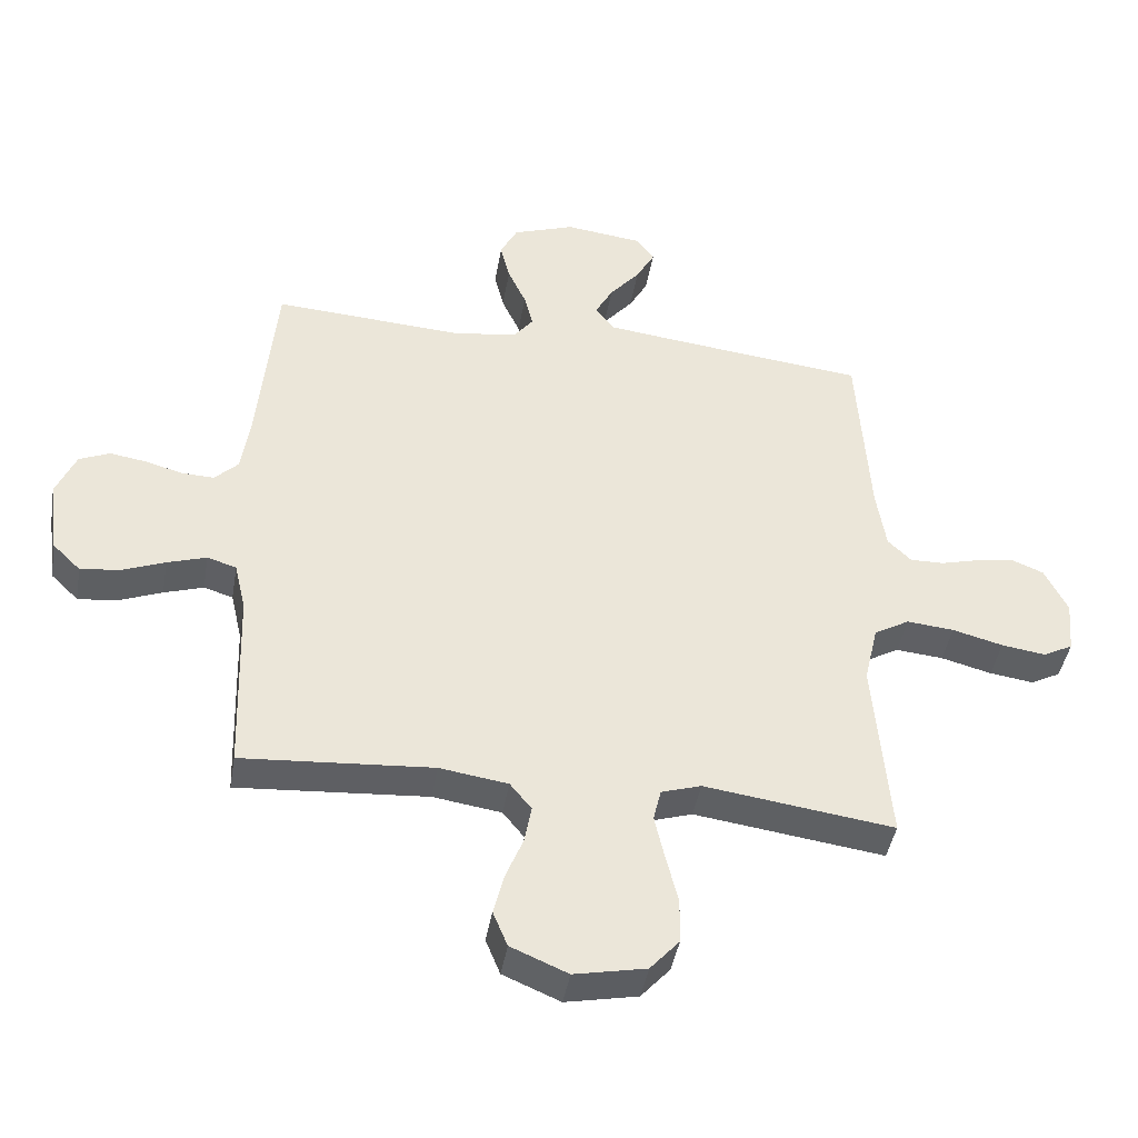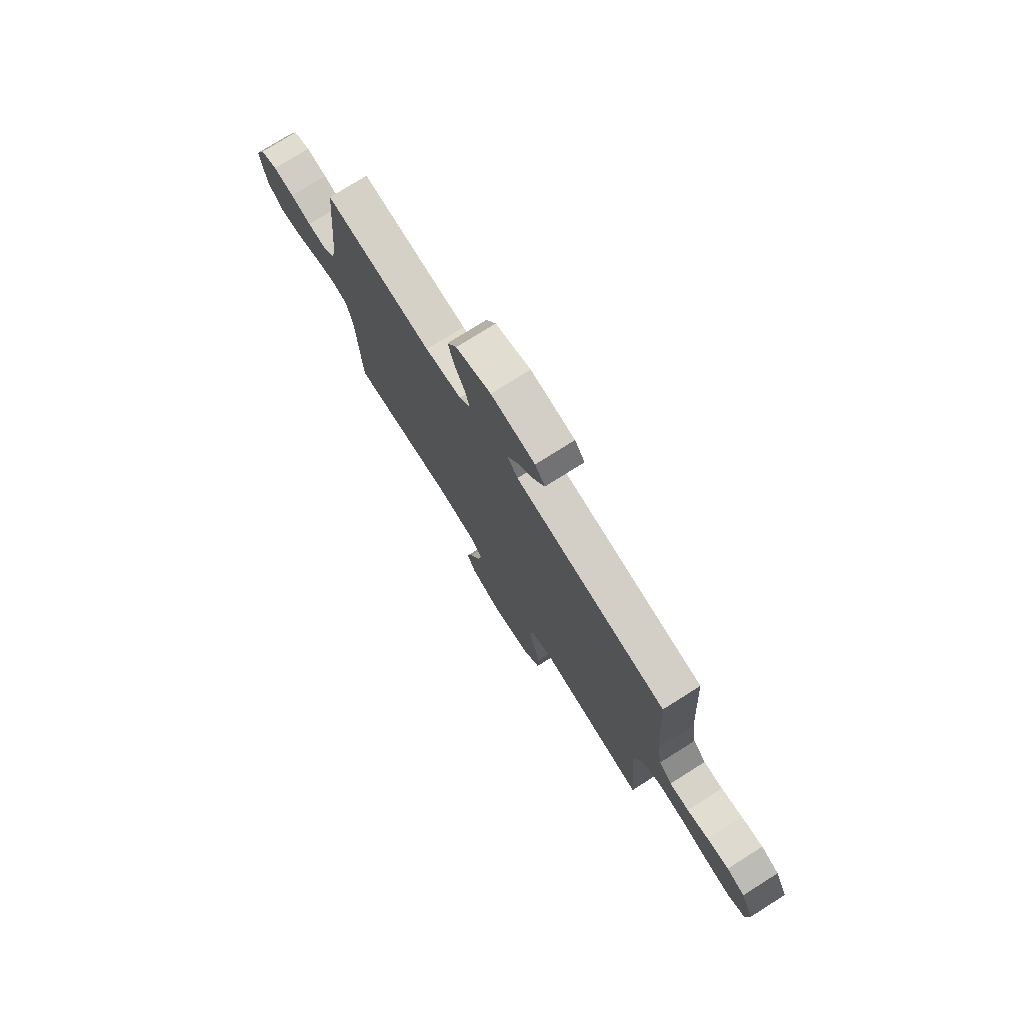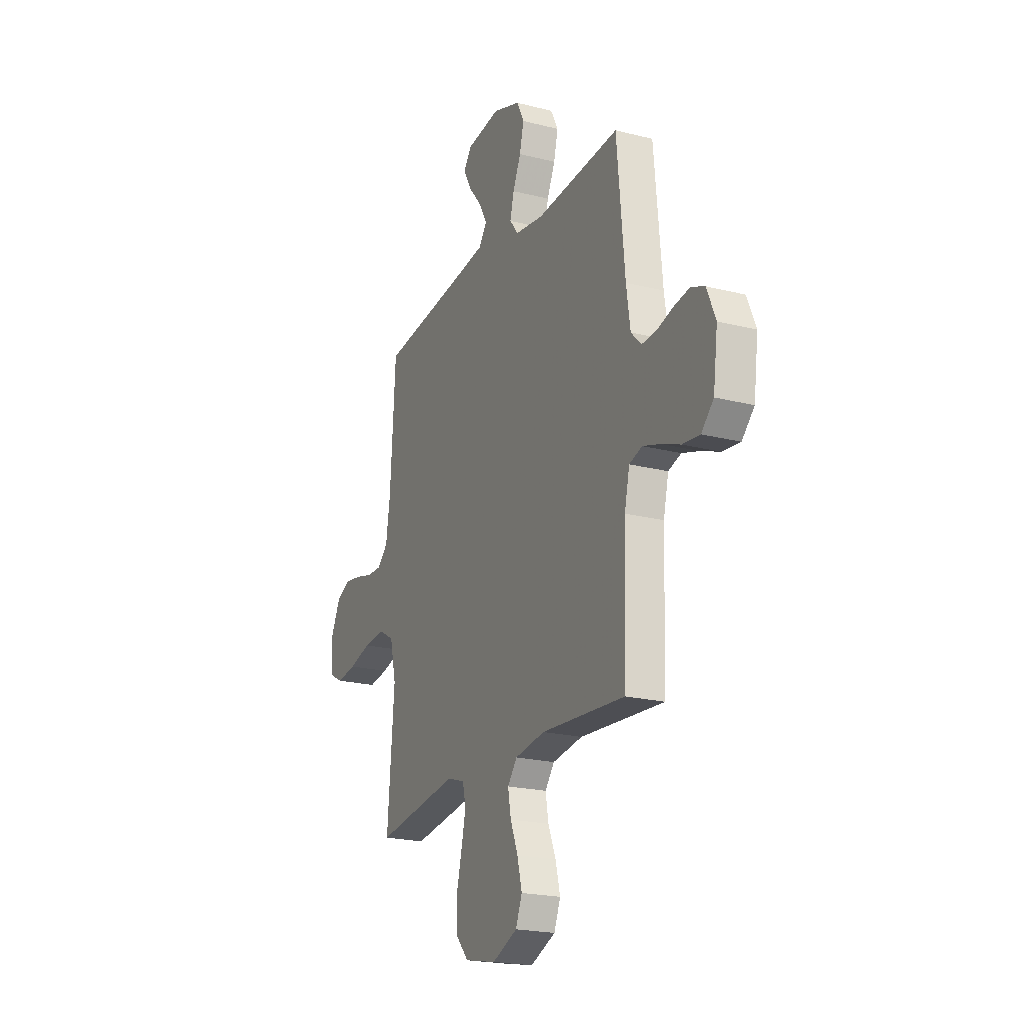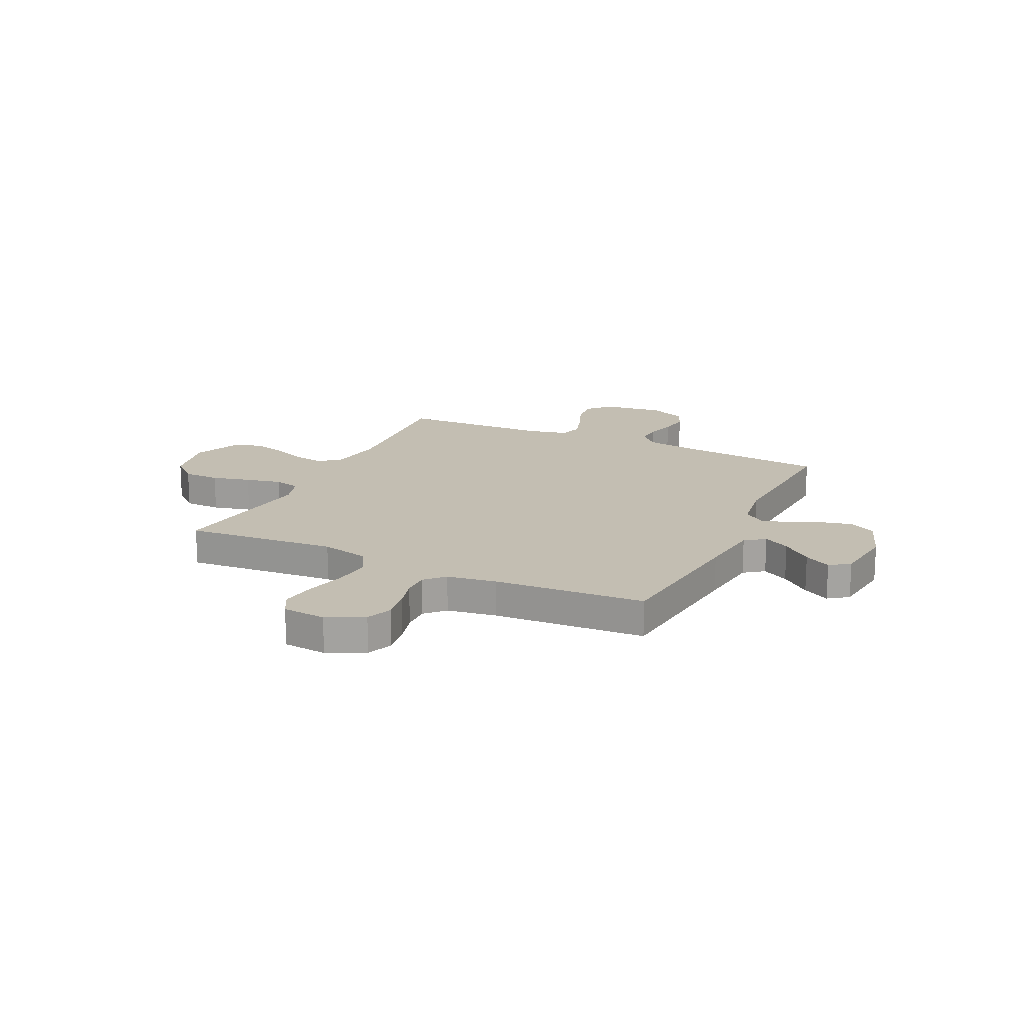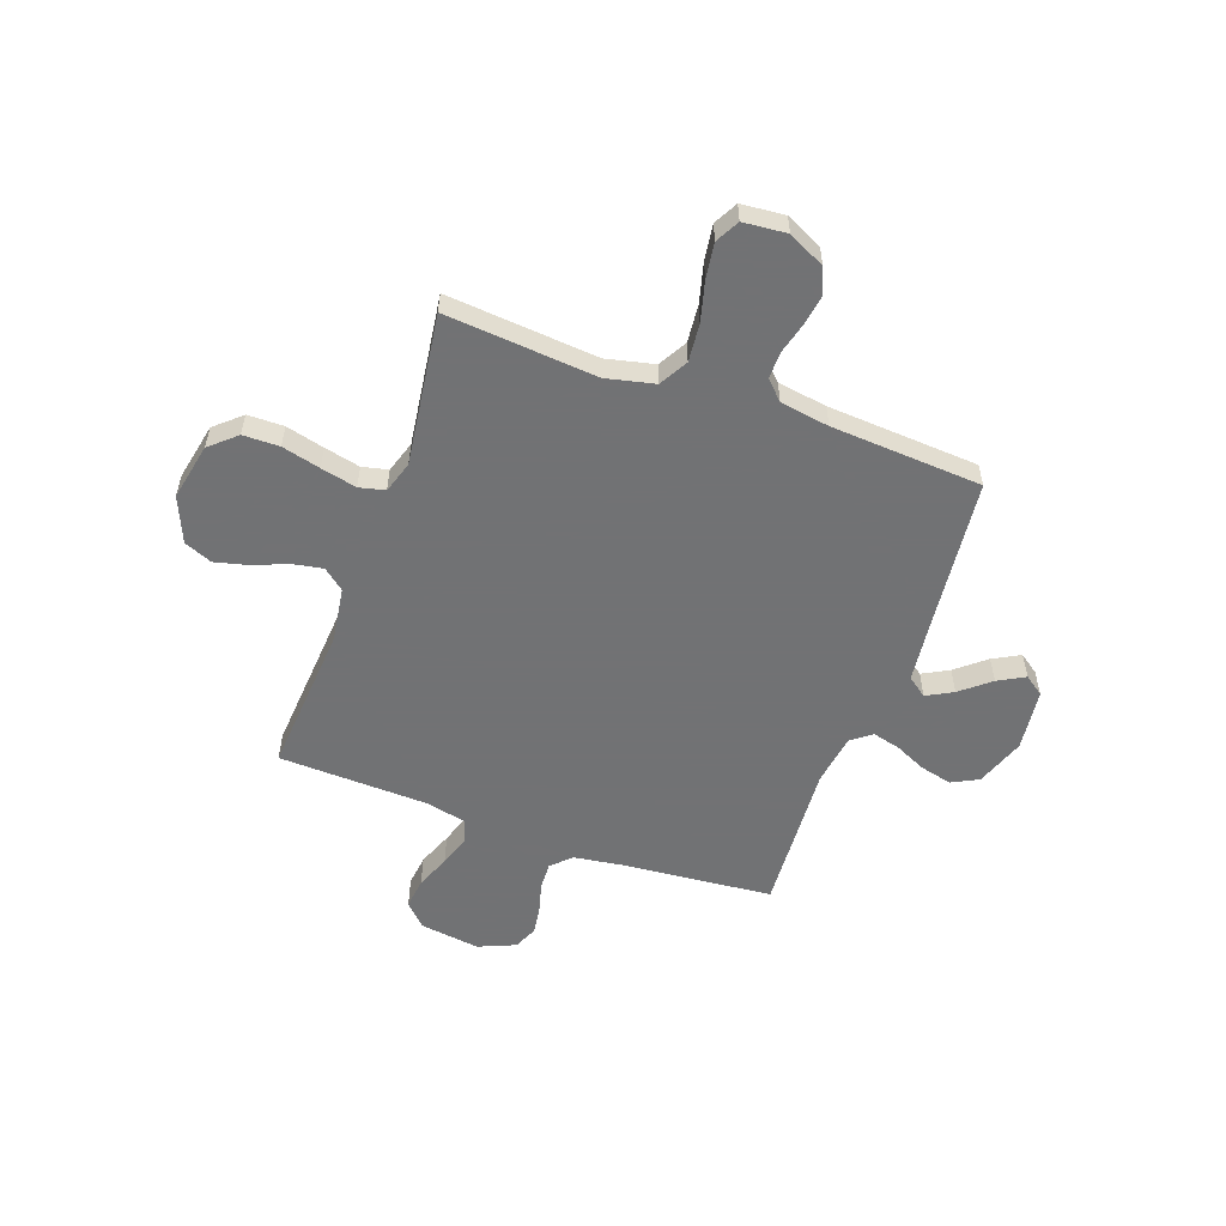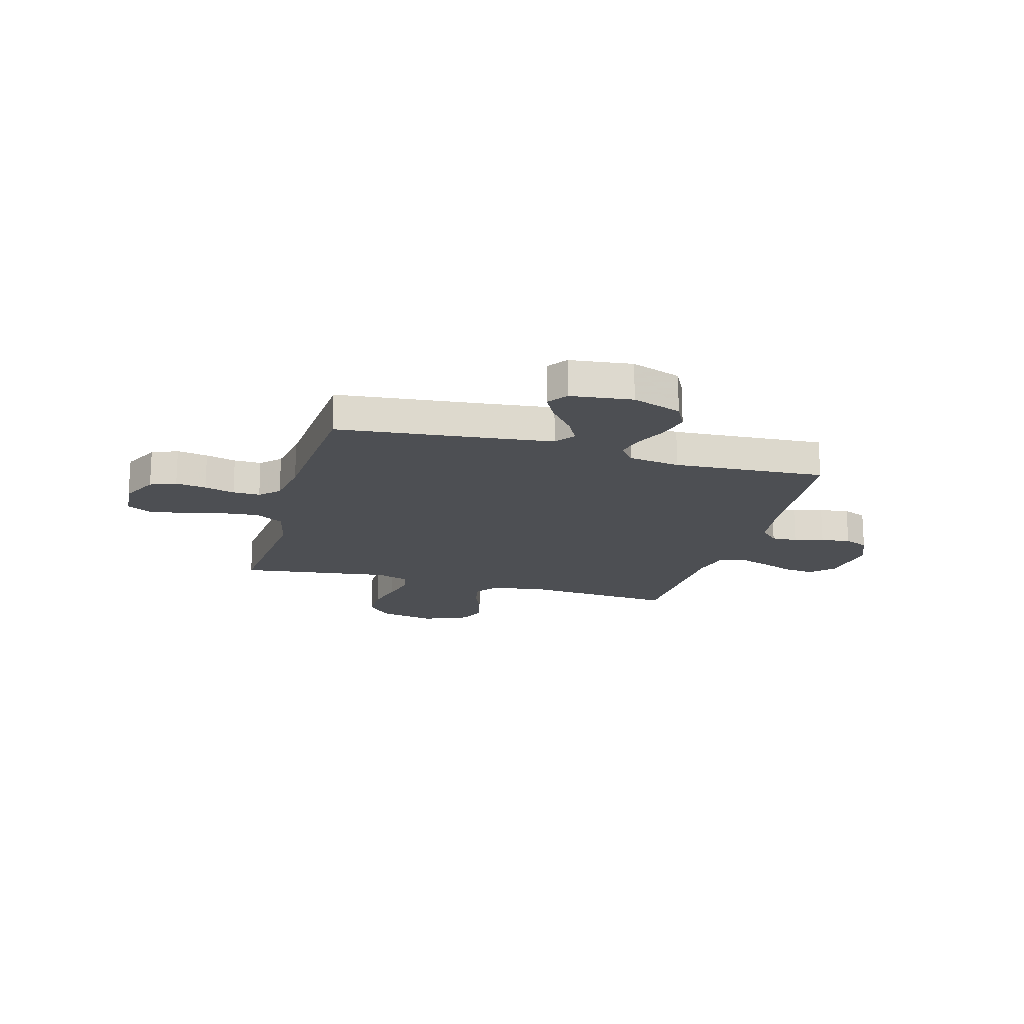
<metadata>
{"format":"obj","ext":"obj","renderer":"f3d","projection":"perspective","resolution":1024,"background":"white","views":[{"elev":-43.1,"azim":170.4,"up":"+Z"},{"elev":76.5,"azim":-122.2,"up":"+Z"},{"elev":-21.2,"azim":65.7,"up":"+Z"},{"elev":17.5,"azim":-64.6,"up":"+Y"},{"elev":-55.6,"azim":-109.8,"up":"+Y"},{"elev":-17.7,"azim":-15.7,"up":"+Y"}]}
</metadata>
<code>
v 0.5 0.07 -0.5
v 0.2 0.07 -0.478
v 0.092 0.07 -0.494
v 0.058 0.07 -0.536
v 0.069 0.07 -0.596
v 0.096 0.07 -0.663
v 0.113 0.07 -0.73
v 0.09 0.07 -0.786
v 0 0.07 -0.824
v -0.113 0.07 -0.801
v -0.159 0.07 -0.749
v -0.16 0.07 -0.677
v -0.141 0.07 -0.601
v -0.125 0.07 -0.53
v -0.137 0.07 -0.479
v -0.2 0.07 -0.459
v -0.5 0.07 -0.5
v -0.475 0.07 -0.2
v -0.497 0.07 -0.105
v -0.553 0.07 -0.073
v -0.628 0.07 -0.08
v -0.708 0.07 -0.101
v -0.778 0.07 -0.111
v -0.825 0.07 -0.086
v -0.833 0.07 0
v -0.797 0.07 0.073
v -0.746 0.07 0.094
v -0.685 0.07 0.084
v -0.625 0.07 0.068
v -0.571 0.07 0.067
v -0.534 0.07 0.103
v -0.519 0.07 0.2
v -0.5 0.07 0.5
v -0.2 0.07 0.533
v -0.075 0.07 0.548
v -0.046 0.07 0.587
v -0.074 0.07 0.639
v -0.122 0.07 0.697
v -0.151 0.07 0.75
v -0.123 0.07 0.789
v 0 0.07 0.804
v 0.098 0.07 0.769
v 0.125 0.07 0.716
v 0.11 0.07 0.654
v 0.081 0.07 0.591
v 0.067 0.07 0.536
v 0.098 0.07 0.496
v 0.2 0.07 0.481
v 0.5 0.07 0.5
v 0.528 0.07 0.2
v 0.542 0.07 0.104
v 0.579 0.07 0.067
v 0.631 0.07 0.069
v 0.689 0.07 0.085
v 0.747 0.07 0.094
v 0.795 0.07 0.073
v 0.826 0.07 0
v 0.81 0.07 -0.119
v 0.766 0.07 -0.162
v 0.704 0.07 -0.155
v 0.636 0.07 -0.128
v 0.574 0.07 -0.108
v 0.528 0.07 -0.122
v 0.51 0.07 -0.2
v 0.5 0 -0.5
v 0.2 0 -0.478
v 0.092 0 -0.494
v 0.058 0 -0.536
v 0.069 0 -0.596
v 0.096 0 -0.663
v 0.113 0 -0.73
v 0.09 0 -0.786
v 0 0 -0.824
v -0.113 0 -0.801
v -0.159 0 -0.749
v -0.16 0 -0.677
v -0.141 0 -0.601
v -0.125 0 -0.53
v -0.137 0 -0.479
v -0.2 0 -0.459
v -0.5 0 -0.5
v -0.475 0 -0.2
v -0.497 0 -0.105
v -0.553 0 -0.073
v -0.628 0 -0.08
v -0.708 0 -0.101
v -0.778 0 -0.111
v -0.825 0 -0.086
v -0.833 0 0
v -0.797 0 0.073
v -0.746 0 0.094
v -0.685 0 0.084
v -0.625 0 0.068
v -0.571 0 0.067
v -0.534 0 0.103
v -0.519 0 0.2
v -0.5 0 0.5
v -0.2 0 0.533
v -0.075 0 0.548
v -0.046 0 0.587
v -0.074 0 0.639
v -0.122 0 0.697
v -0.151 0 0.75
v -0.123 0 0.789
v 0 0 0.804
v 0.098 0 0.769
v 0.125 0 0.716
v 0.11 0 0.654
v 0.081 0 0.591
v 0.067 0 0.536
v 0.098 0 0.496
v 0.2 0 0.481
v 0.5 0 0.5
v 0.528 0 0.2
v 0.542 0 0.104
v 0.579 0 0.067
v 0.631 0 0.069
v 0.689 0 0.085
v 0.747 0 0.094
v 0.795 0 0.073
v 0.826 0 0
v 0.81 0 -0.119
v 0.766 0 -0.162
v 0.704 0 -0.155
v 0.636 0 -0.128
v 0.574 0 -0.108
v 0.528 0 -0.122
v 0.51 0 -0.2
f 59 60 61
f 58 59 61
f 57 58 61
f 56 57 61
f 55 56 61
f 54 55 61
f 53 54 61
f 52 53 61 62
f 51 52 62 63
f 48 49 50
f 51 63 64
f 50 51 64
f 48 50 64
f 47 48 64
f 43 44 45
f 42 43 45
f 41 42 45
f 40 41 45
f 39 40 45
f 38 39 45
f 37 38 45
f 36 37 45 46
f 64 1 2
f 47 64 2
f 46 47 2
f 36 46 2
f 35 36 2
f 27 28 29
f 26 27 29
f 25 26 29
f 24 25 29
f 23 24 29
f 22 23 29
f 21 22 29
f 20 21 29 30
f 19 20 30 31
f 16 17 18
f 19 31 32
f 18 19 32
f 16 18 32
f 15 16 32
f 11 12 13
f 10 11 13
f 9 10 13
f 8 9 13
f 7 8 13
f 6 7 13
f 5 6 13
f 4 5 13 14
f 3 4 14 15
f 3 15 32
f 2 3 32
f 35 2 32
f 34 35 32
f 32 33 34
f 125 124 123
f 125 123 122
f 125 122 121
f 125 121 120
f 125 120 119
f 125 119 118
f 125 118 117
f 126 125 117 116
f 127 126 116 115
f 114 113 112
f 128 127 115
f 128 115 114
f 128 114 112
f 128 112 111
f 109 108 107
f 109 107 106
f 109 106 105
f 109 105 104
f 109 104 103
f 109 103 102
f 109 102 101
f 110 109 101 100
f 66 65 128
f 66 128 111
f 66 111 110
f 66 110 100
f 66 100 99
f 93 92 91
f 93 91 90
f 93 90 89
f 93 89 88
f 93 88 87
f 93 87 86
f 93 86 85
f 94 93 85 84
f 95 94 84 83
f 82 81 80
f 96 95 83
f 96 83 82
f 96 82 80
f 96 80 79
f 77 76 75
f 77 75 74
f 77 74 73
f 77 73 72
f 77 72 71
f 77 71 70
f 77 70 69
f 78 77 69 68
f 79 78 68 67
f 96 79 67
f 96 67 66
f 96 66 99
f 96 99 98
f 98 97 96
f 1 65 66 2
f 2 66 67 3
f 3 67 68 4
f 4 68 69 5
f 5 69 70 6
f 6 70 71 7
f 7 71 72 8
f 8 72 73 9
f 9 73 74 10
f 10 74 75 11
f 11 75 76 12
f 12 76 77 13
f 13 77 78 14
f 14 78 79 15
f 15 79 80 16
f 16 80 81 17
f 17 81 82 18
f 18 82 83 19
f 19 83 84 20
f 20 84 85 21
f 21 85 86 22
f 22 86 87 23
f 23 87 88 24
f 24 88 89 25
f 25 89 90 26
f 26 90 91 27
f 27 91 92 28
f 28 92 93 29
f 29 93 94 30
f 30 94 95 31
f 31 95 96 32
f 32 96 97 33
f 33 97 98 34
f 34 98 99 35
f 35 99 100 36
f 36 100 101 37
f 37 101 102 38
f 38 102 103 39
f 39 103 104 40
f 40 104 105 41
f 41 105 106 42
f 42 106 107 43
f 43 107 108 44
f 44 108 109 45
f 45 109 110 46
f 46 110 111 47
f 47 111 112 48
f 48 112 113 49
f 49 113 114 50
f 50 114 115 51
f 51 115 116 52
f 52 116 117 53
f 53 117 118 54
f 54 118 119 55
f 55 119 120 56
f 56 120 121 57
f 57 121 122 58
f 58 122 123 59
f 59 123 124 60
f 60 124 125 61
f 61 125 126 62
f 62 126 127 63
f 63 127 128 64
f 64 128 65 1

</code>
